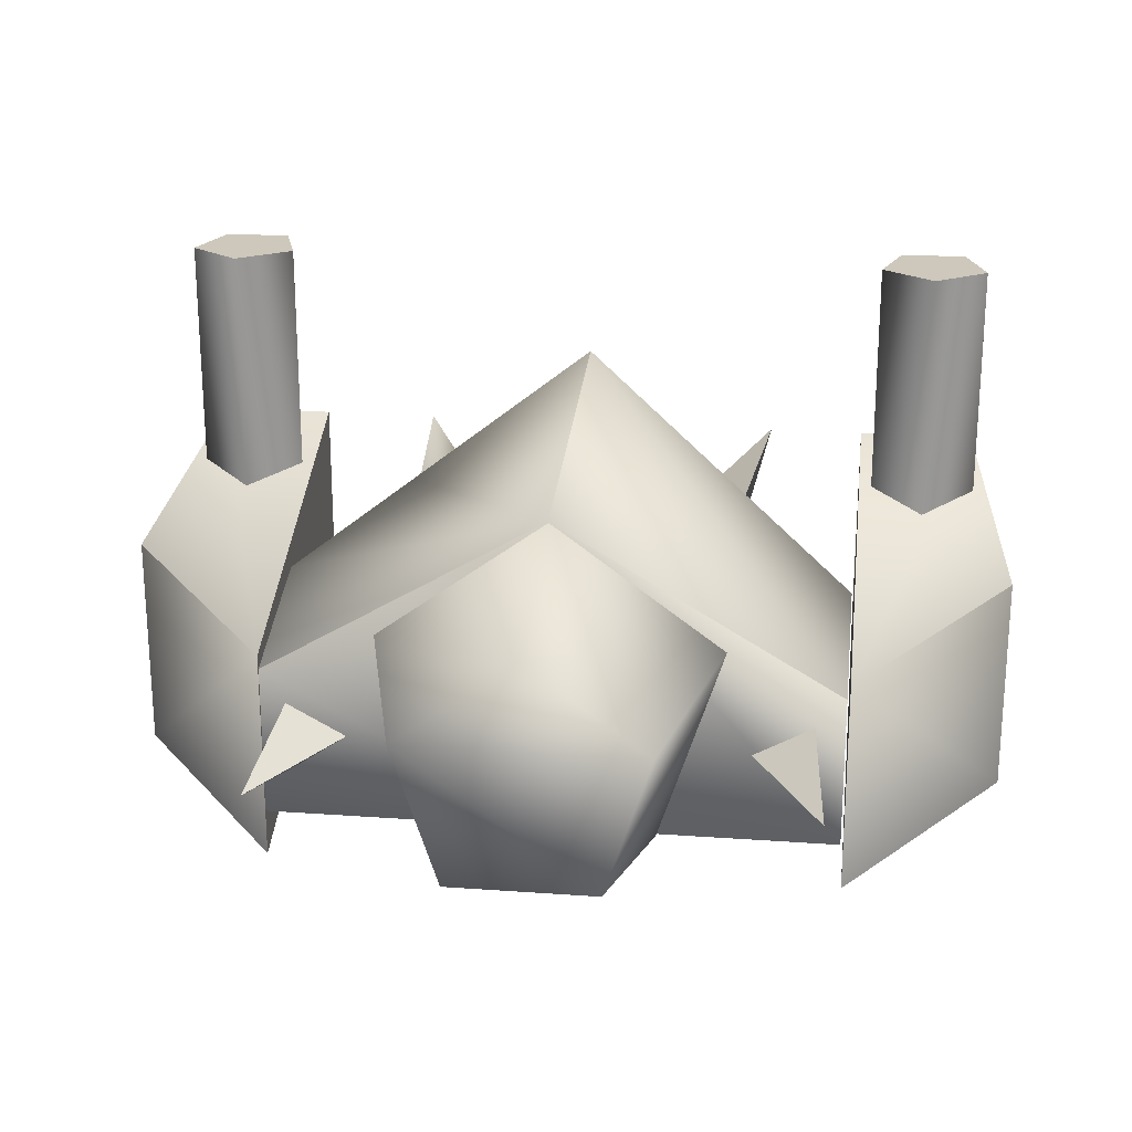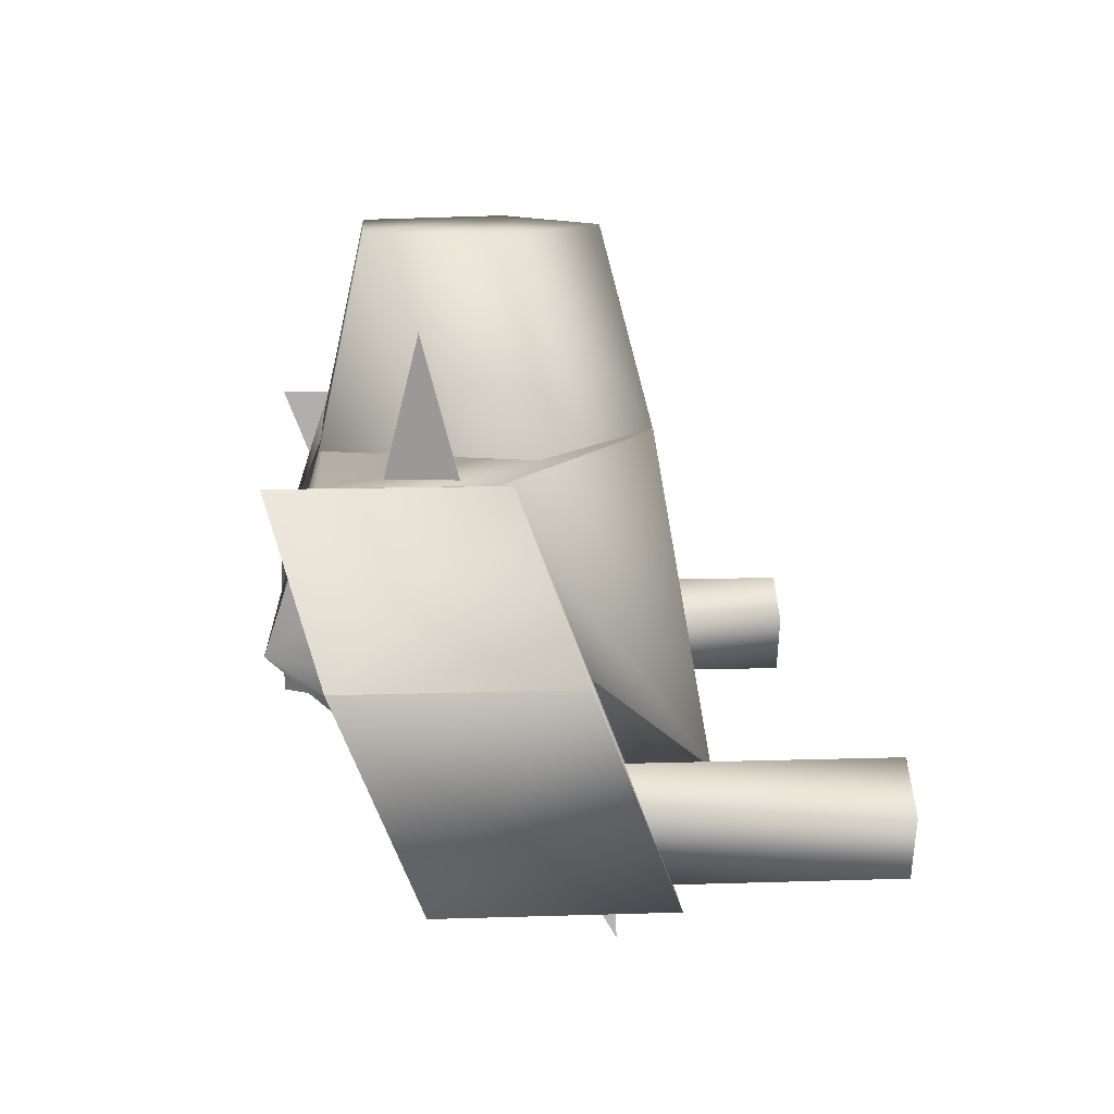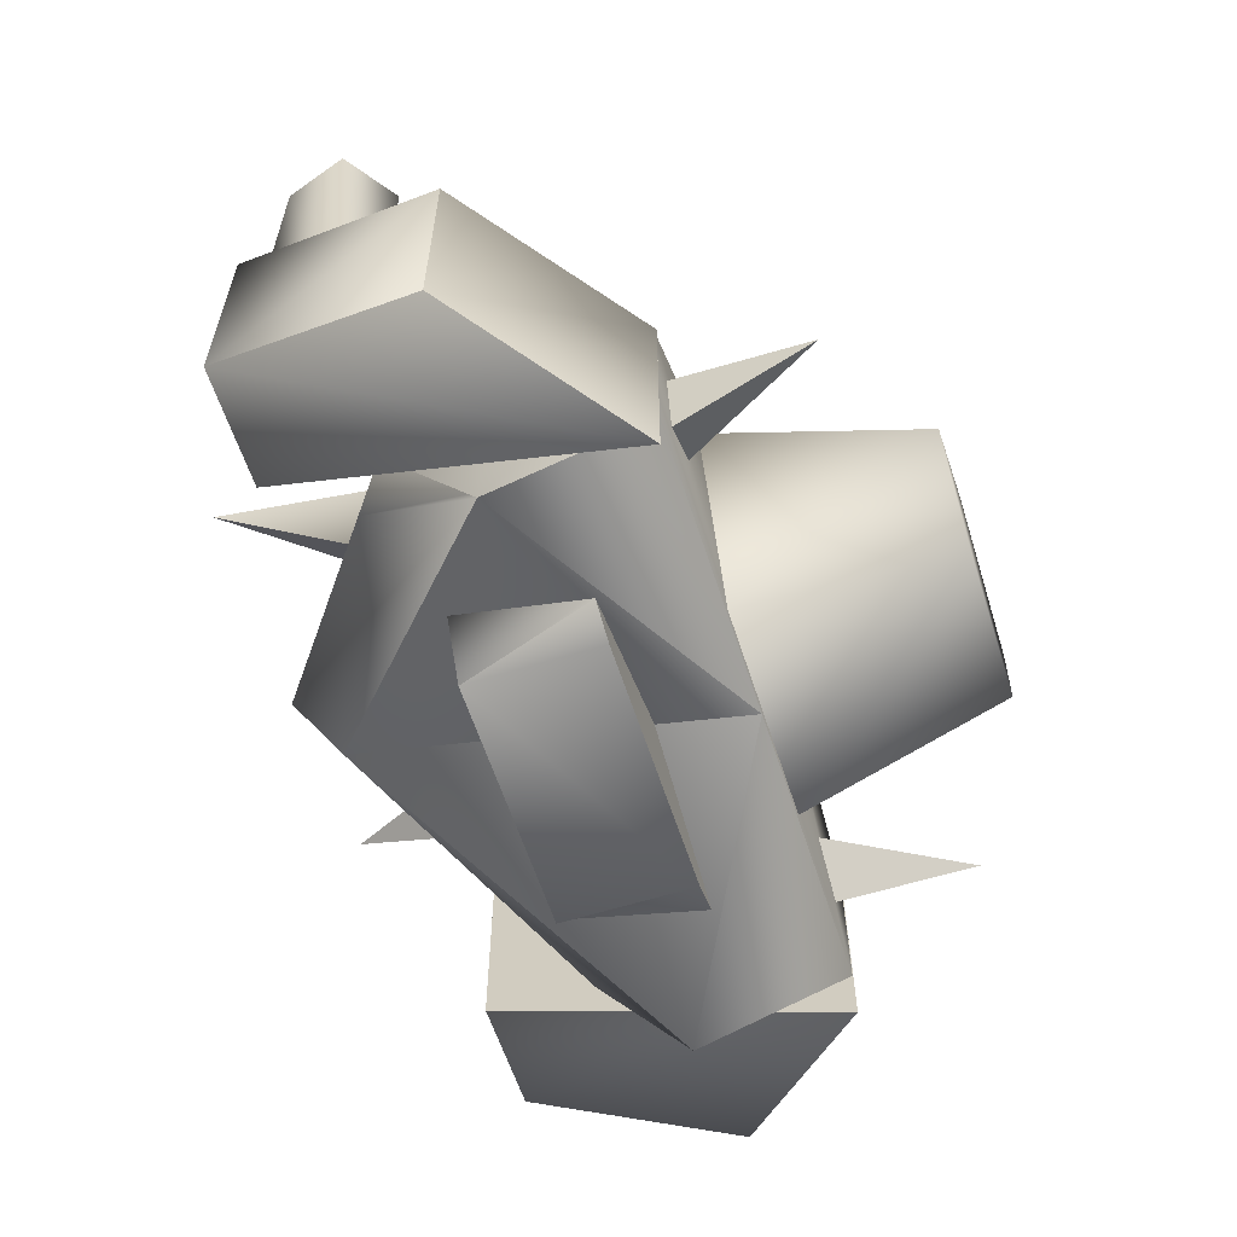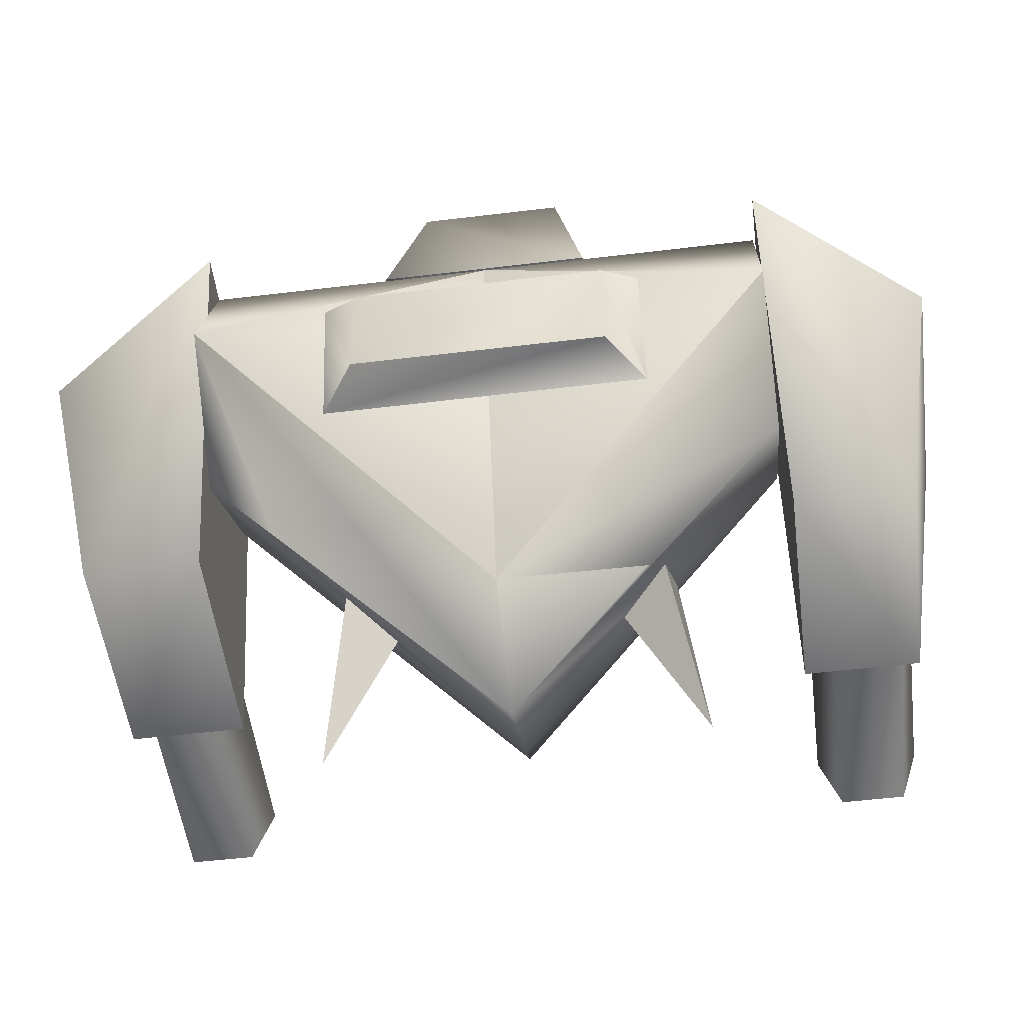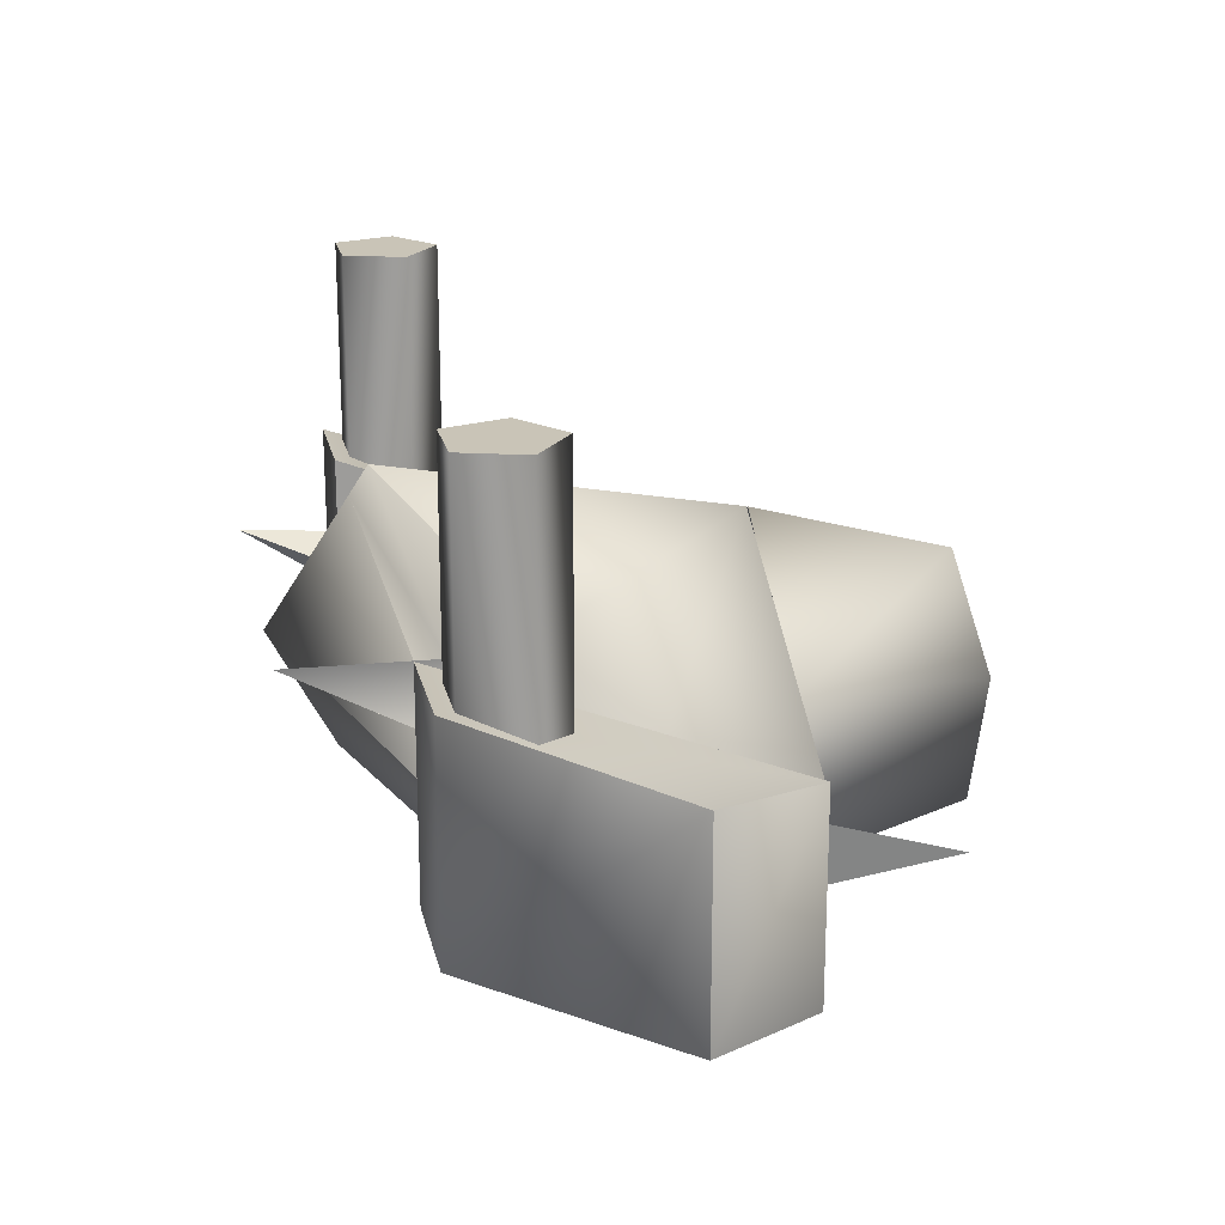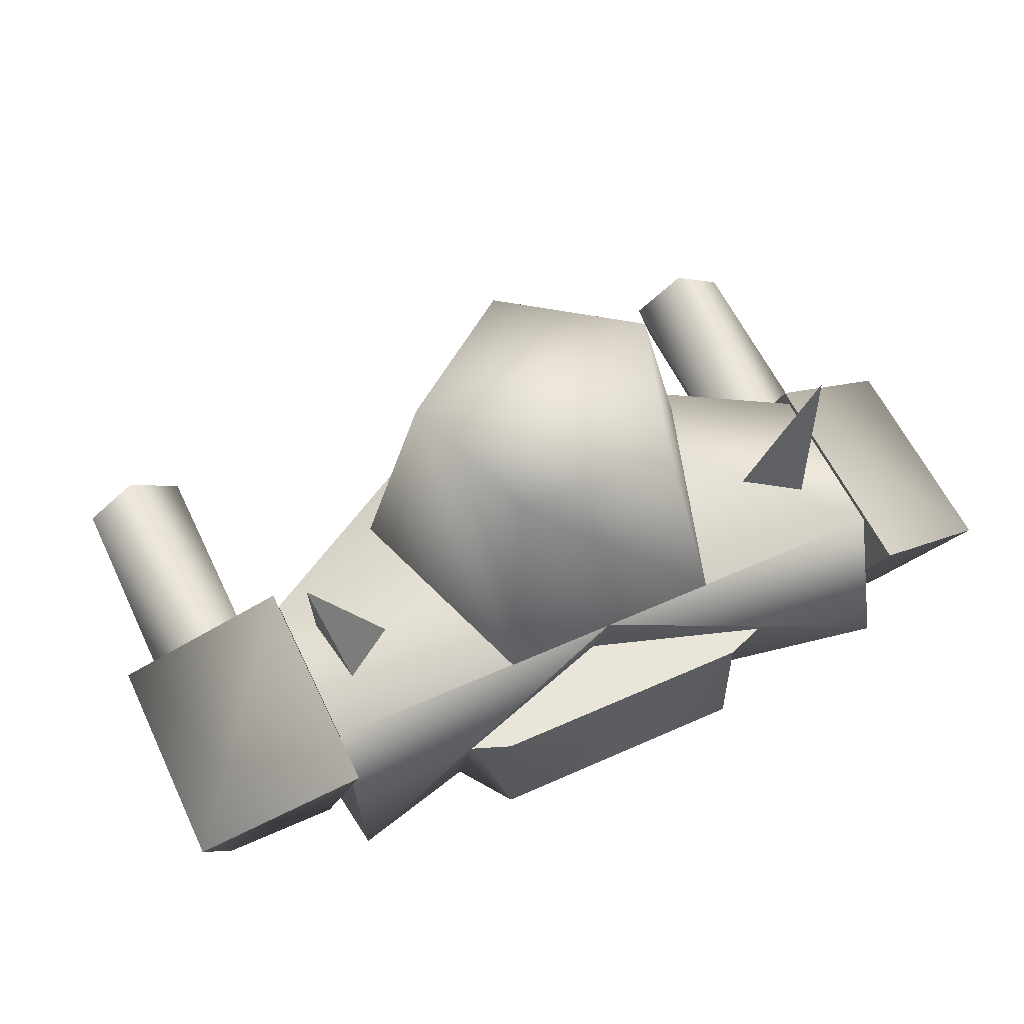
<metadata>
{"format":"obj","ext":"obj","renderer":"f3d","projection":"perspective","resolution":1024,"background":"white","views":[{"elev":22.0,"azim":-172.9,"up":"+Z"},{"elev":12.3,"azim":-94.3,"up":"+Y"},{"elev":-60.1,"azim":107.8,"up":"+Z"},{"elev":-54.0,"azim":-172.7,"up":"+Y"},{"elev":19.9,"azim":78.0,"up":"+Z"},{"elev":58.3,"azim":155.0,"up":"+Y"}]}
</metadata>
<code>
v 0.001099 1.139 1.402
v -2.592 1.139 -0.116
v -2.592 1.139 -1.527
v 0.001099 1.139 -1.527
v 2.592 1.139 -0.116
v 2.592 1.139 -1.527
v -1.785 1.139 -0.697
v -2.326 1.139 -0.402
v -2.445 2.328 -0.718
v -2.232 1.139 -1.004
v 1.539 1.153 0.276
v 1.076 2.966 0.126
v 0.6631 2.966 -1.144
v 0.9492 1.153 -1.538
v 1.822 1.139 -0.73
v 2.481 2.328 -0.751
v 2.362 1.139 -0.435
v 2.268 1.139 -1.037
v -0.9581 1.153 -1.538
v -0.672 2.966 -1.144
v -1.085 2.966 0.126
v -1.547 1.153 0.276
v -0.004471 1.153 1.397
v -0.004471 2.966 0.911
v 0.001099 -2.009 1.964
v -2.592 -0.203 -1.964
v 0.001099 -2.334 -0.447
v 0.001099 0.294 -1.264
v 2.592 -0.203 -1.964
v -1.139 0.294 -1.87
v -1.468 -0.868 -1.387
v -1.139 -0.868 -1.87
v -1.468 0.294 -1.748
v 1.125 0.294 -1.87
v 1.125 -0.868 -1.87
v 1.453 0.294 -1.743
v 1.453 -0.868 -1.382
v -2.592 -1.033 -0.821
v -1.335 -1.941 -0.128
v -2.592 -0.544 -0.148
v -1.298 -1.952 -0.137
v 0.001099 -2.907 0.61
v -2.592 -0.203 0.321
v -1.037 -1.777 0.566
v -1.454 -1.632 0.114
v -1.726 -2.966 0.923
v -1.54 -1.042 0.828
v 1.047 -1.793 0.571
v 1.457 -1.645 0.121
v 2.037 -1.435 -0.515
v 0.001099 -2.172 1.717
v 2.592 -0.275 -1.865
v 2.037 -1.435 -0.515
v 2.592 -1.033 -0.821
v 1.487 -1.449 0.367
v 2.592 -0.203 0.321
v 1.54 -1.051 0.829
v 1.558 -0.924 0.976
v 1.215 -1.552 0.659
v 1.726 -2.966 0.923
v -2.615 1.141 -1.962
v -2.615 1.141 0.009
v -4.01 -0.132 0.505
v -4.01 -0.132 -1.465
v -3.658 -2.017 -0.73
v -3.658 -2.017 1.24
v -2.615 -2.017 1.24
v -2.615 -2.017 -0.73
v -3.672 -1.298 0.959
v -3.2 -0.955 0.826
v -3.2 -0.955 3.046
v -3.672 -1.298 3.046
v -3.492 -1.852 1.176
v -3.492 -1.852 3.046
v -2.909 -1.852 1.176
v -2.909 -1.852 3.046
v -2.728 -1.298 0.959
v -2.728 -1.298 3.046
v 3.99 -0.132 0.505
v 2.596 1.141 0.009
v 2.596 1.141 -1.962
v 3.99 -0.132 -1.465
v 2.596 -2.017 1.24
v 3.639 -2.017 1.24
v 3.639 -2.017 -0.73
v 2.596 -2.017 -0.73
v 3.181 -0.955 3.046
v 3.181 -0.955 0.826
v 3.653 -1.298 0.959
v 3.653 -1.298 3.046
v 3.472 -1.852 1.176
v 3.472 -1.852 3.046
v 2.889 -1.852 1.176
v 2.889 -1.852 3.046
v 2.709 -1.298 0.959
v 2.709 -1.298 3.046
o body
g body
f 2 25 1
f 4 28 27
f 4 27 26
f 29 27 28
f 29 28 4
f 38 26 27
f 26 3 4
f 39 38 27
f 39 27 41
f 42 39 41
f 42 27 29
f 53 42 29
f 53 29 52
f 53 52 54
f 41 27 42
f 4 6 29
f 2 43 25
f 1 56 5
f 1 25 58
f 1 58 56
f 61 68 65
f 61 65 64
f 66 67 62
f 66 62 63
f 81 82 85
f 81 85 86
f 84 79 80
f 84 80 83
f 14 13 12
f 14 12 11
f 22 21 20
f 22 20 19
f 3 2 1
f 3 1 4
f 4 1 5
f 4 5 6
f 9 8 7
f 7 10 9
f 17 16 15
f 16 18 15
f 19 20 13
f 19 13 14
f 9 10 8
f 18 16 17
f 32 31 30
f 33 30 31
f 36 34 30
f 36 30 33
f 36 33 28
f 32 35 37
f 32 37 31
f 36 35 34
f 35 36 37
f 46 45 44
f 47 46 44
f 60 57 48
f 60 49 57
f 48 49 60
f 45 46 47
f 12 13 20
f 12 20 21
f 12 21 24
f 64 63 62
f 64 62 61
f 68 67 66
f 68 66 65
f 65 66 63
f 65 63 64
f 82 81 80
f 82 80 79
f 86 85 84
f 86 84 83
f 85 82 79
f 85 79 84
f 40 38 39
f 43 40 39
f 43 39 42
f 51 42 50
f 51 50 49
f 51 49 48
f 55 49 50
f 55 50 54
f 58 57 55
f 58 55 54
f 58 54 56
f 58 25 59
f 58 59 55
f 58 55 57
f 59 25 51
f 59 51 48
f 55 59 48
f 55 48 49
f 43 42 51
f 43 51 25
f 29 6 5
f 29 5 56
f 29 56 54
f 29 54 52
f 26 38 40
f 26 40 43
f 26 43 2
f 26 2 3
f 61 62 67
f 61 67 68
f 81 86 83
f 81 83 80
o face
g face
f 11 12 24
f 11 24 23
f 23 24 21
f 23 21 22
o guns
g guns
f 72 71 70
f 72 70 69
f 74 72 69
f 74 69 73
f 76 74 73
f 76 73 75
f 78 76 75
f 78 75 77
f 71 78 77
f 71 77 70
f 90 89 88
f 90 88 87
f 92 91 89
f 92 89 90
f 94 93 91
f 94 91 92
f 96 95 93
f 96 93 94
f 87 88 95
f 87 95 96
o gunmuzzle
g gunmuzzle
f 78 71 72
f 78 72 74
f 78 74 76
f 96 94 92
f 96 92 90
f 96 90 87
o thruster
g thruster
f 35 32 30
f 35 30 34

</code>
